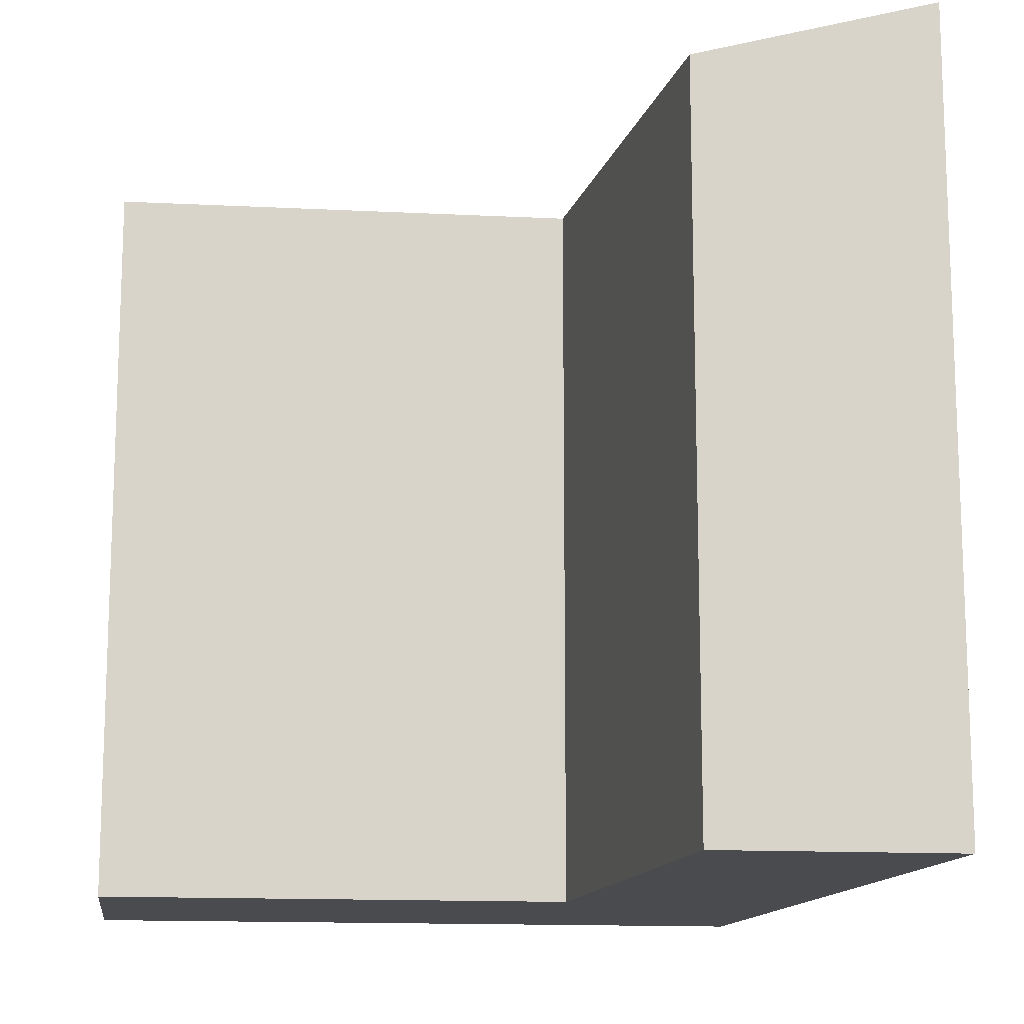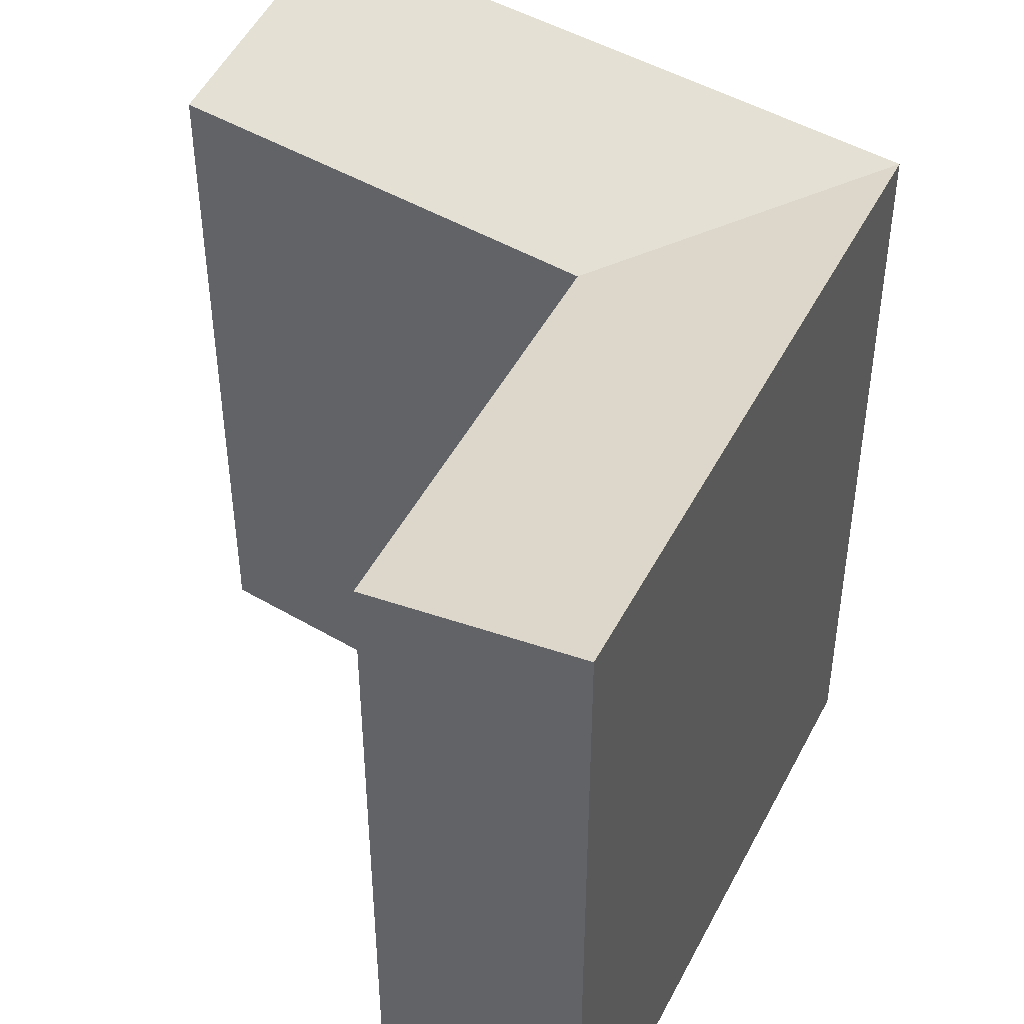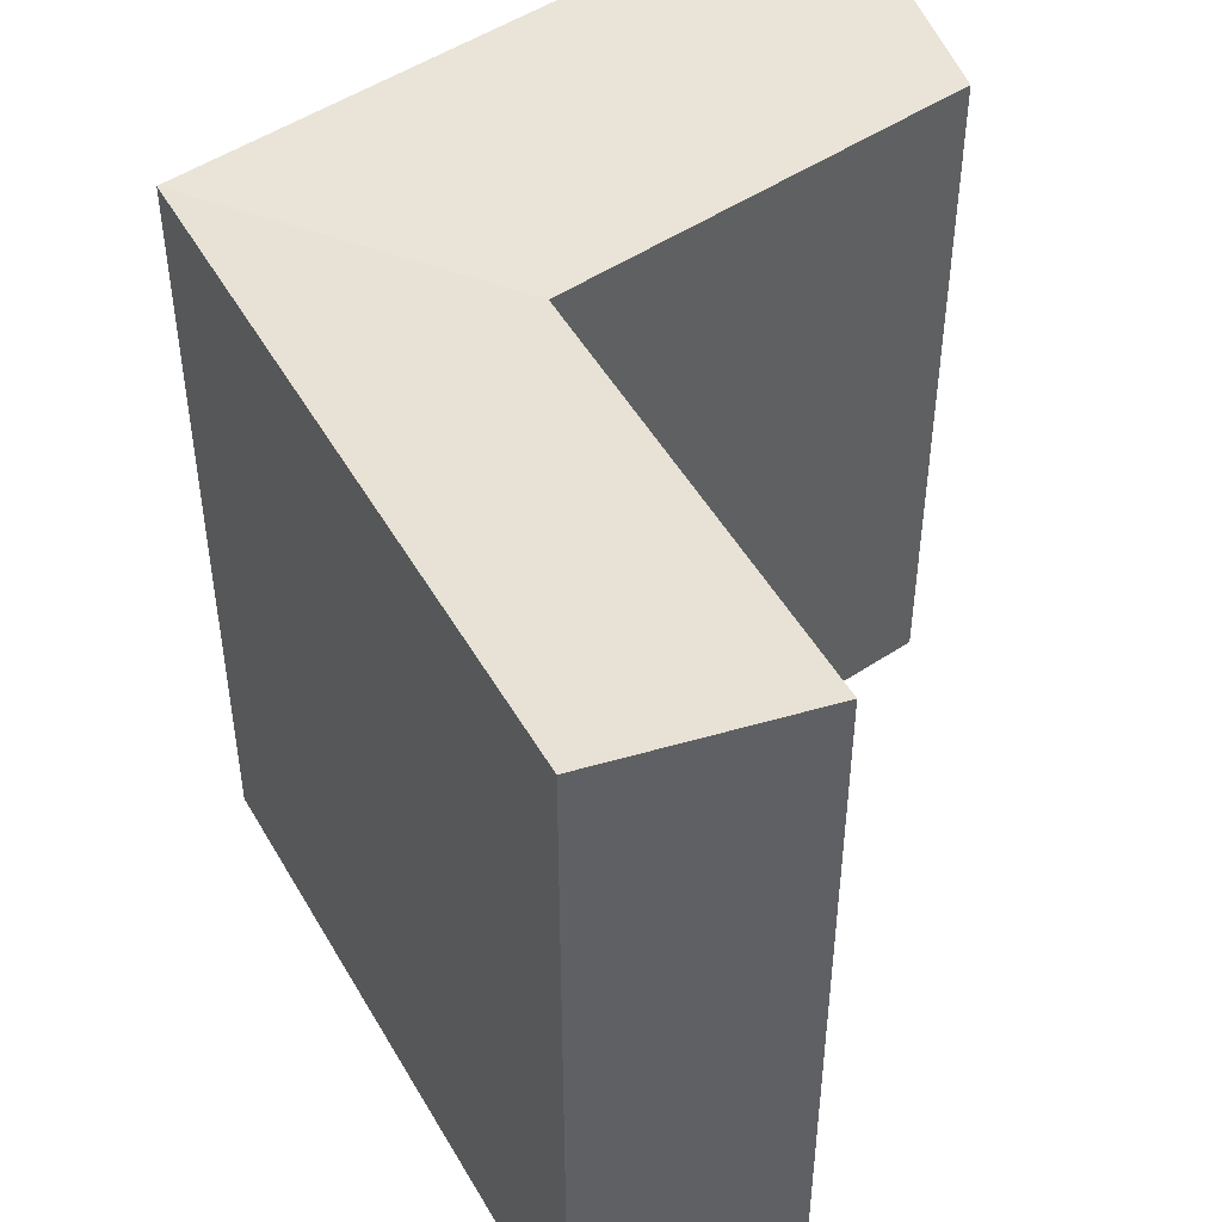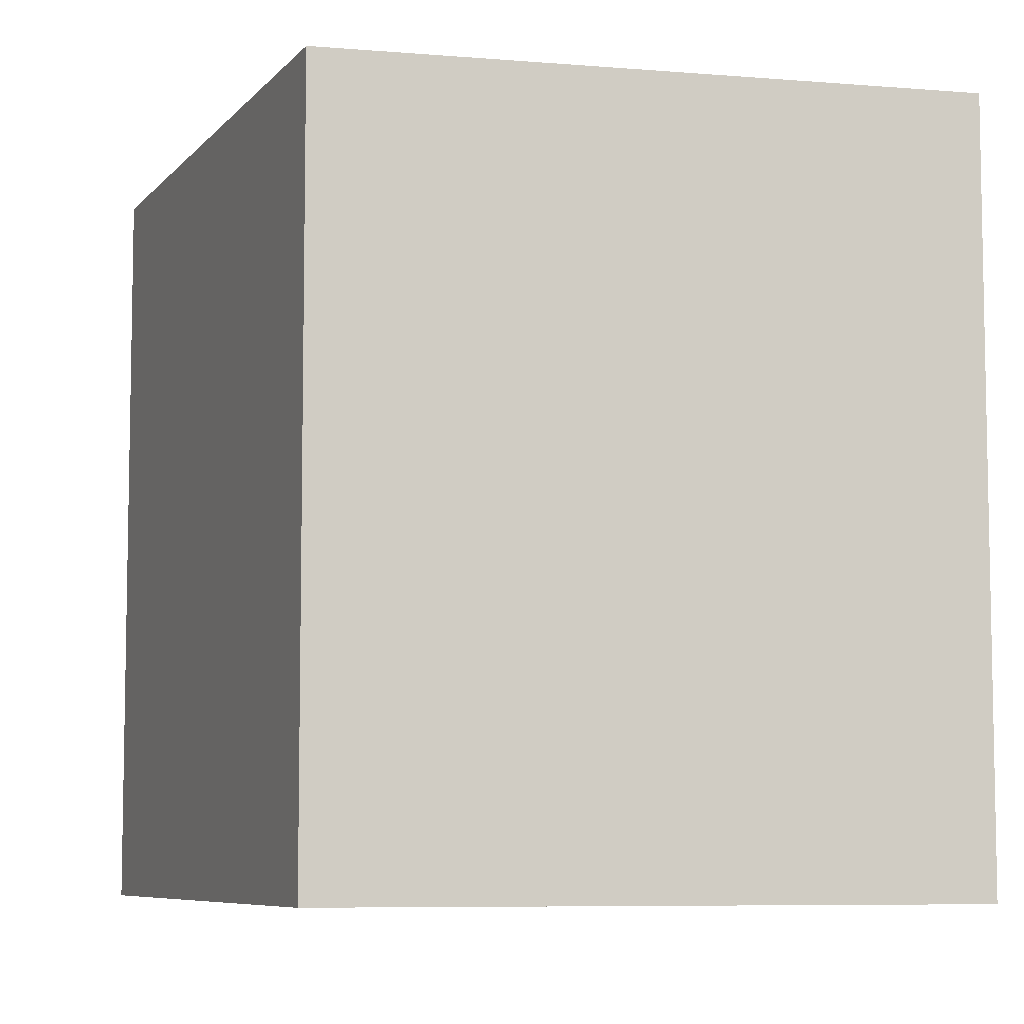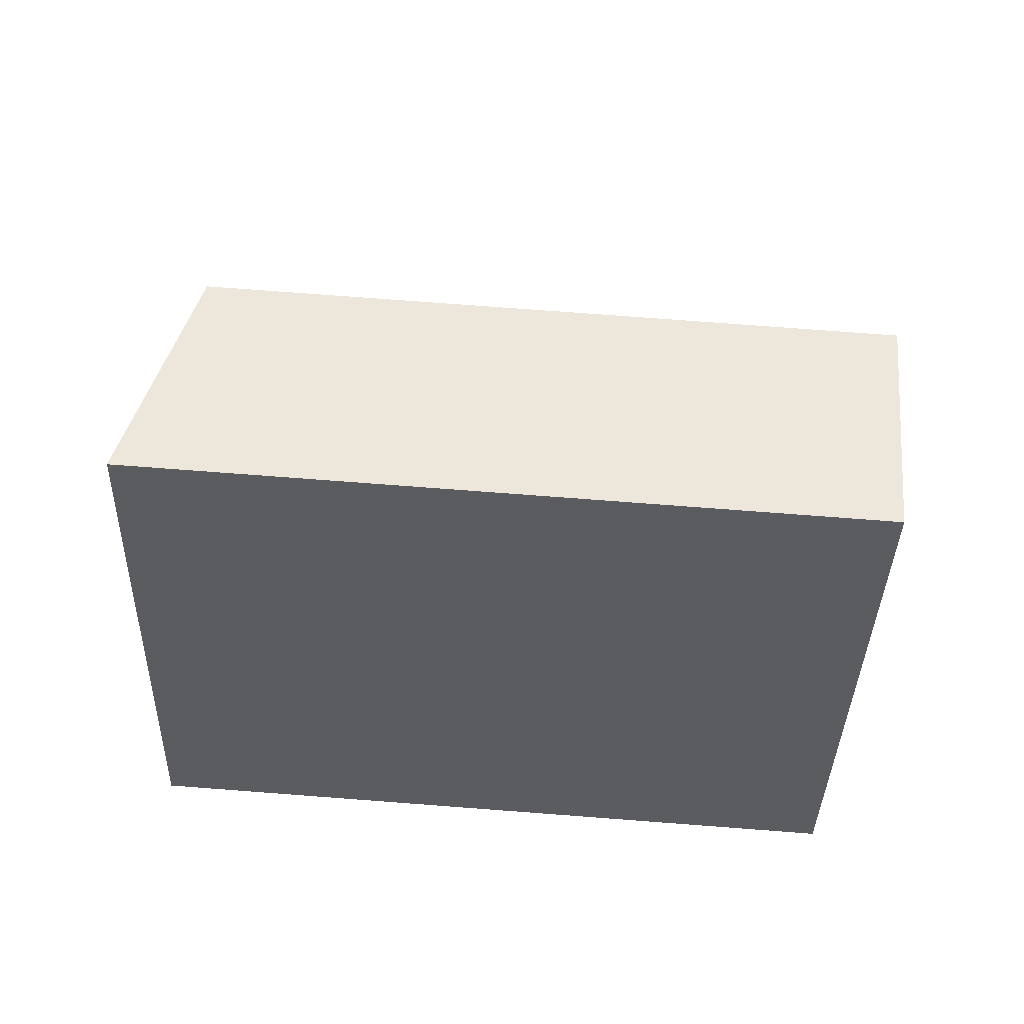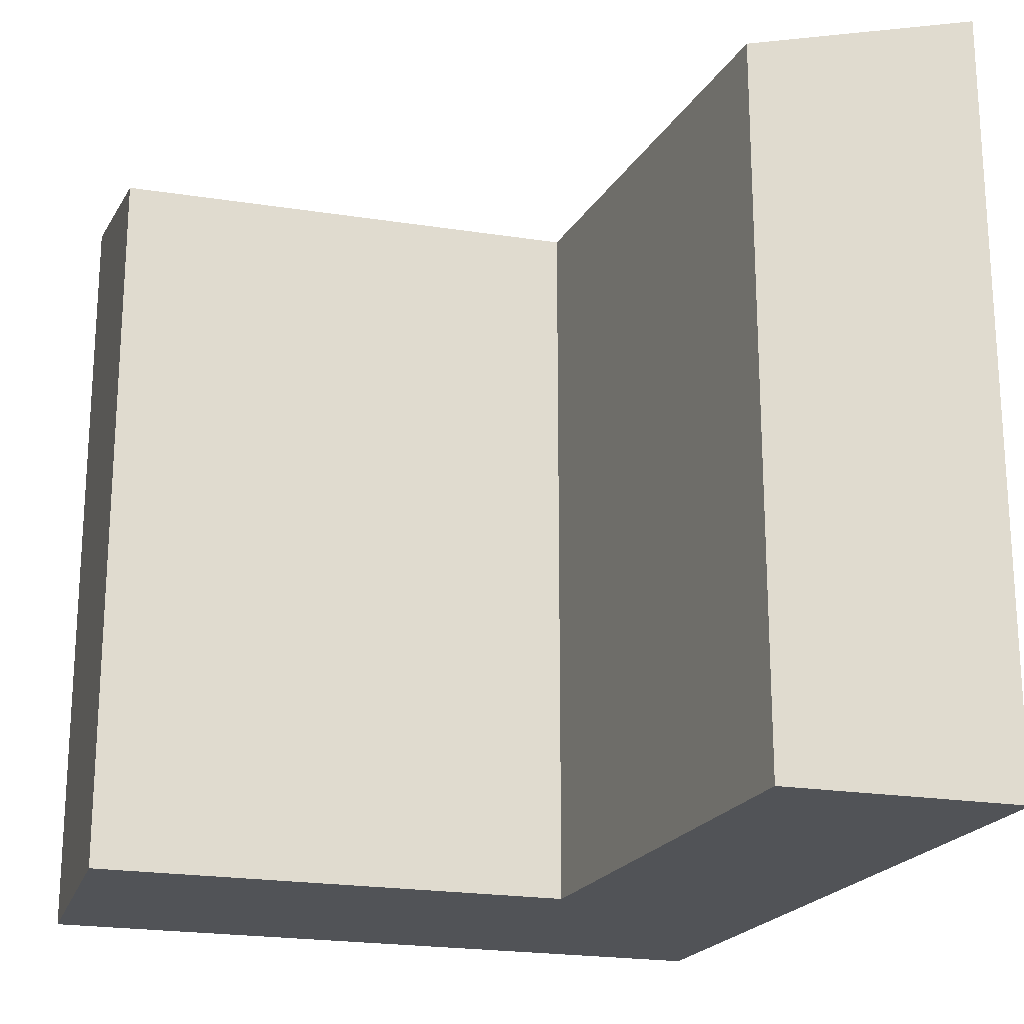
<metadata>
{"format":"obj","ext":"obj","renderer":"f3d","projection":"perspective","resolution":1024,"background":"white","views":[{"elev":-14.2,"azim":104.7,"up":"+Y"},{"elev":46.4,"azim":145.0,"up":"+Y"},{"elev":49.1,"azim":-7.7,"up":"+Y"},{"elev":-7.2,"azim":-82.5,"up":"+Y"},{"elev":75.9,"azim":-85.7,"up":"+Z"},{"elev":-21.8,"azim":95.7,"up":"+Y"}]}
</metadata>
<code>
v  18.21 19.39 -2.933
v  5.682 21.1 -3.14
v  7.941 19.39 2.742
v  15.95 21.1 -8.813
v  2.26 21.1 5.881
v  0.0004501 21.1 -0.0006679
v  12.38 19.39 14.31
v  6.408 21.1 16.68
v  15.95 5.396e-16 -8.813
v  5.682 1.922e-16 -3.14
v  18.21 1.795e-16 -2.932
v  7.941 -1.679e-16 2.742
v  0 0 0
v  2.259 -3.602e-16 5.882
v  6.408 -1.021e-15 16.68
v  12.38 -8.76e-16 14.31
g defaultobject
f 1 2 3
f 2 1 4
f 5 3 6
f 6 3 2
f 7 5 8
f 5 7 3
f 2 9 10
f 9 2 4
f 9 1 11
f 1 9 4
f 11 3 12
f 3 11 1
f 5 13 14
f 13 5 6
f 6 10 13
f 10 6 2
f 8 14 15
f 14 8 5
f 12 7 16
f 7 12 3
f 16 8 15
f 8 16 7
f 11 10 9
f 10 11 12
f 13 12 14
f 12 13 10
f 14 16 15
f 16 14 12

</code>
